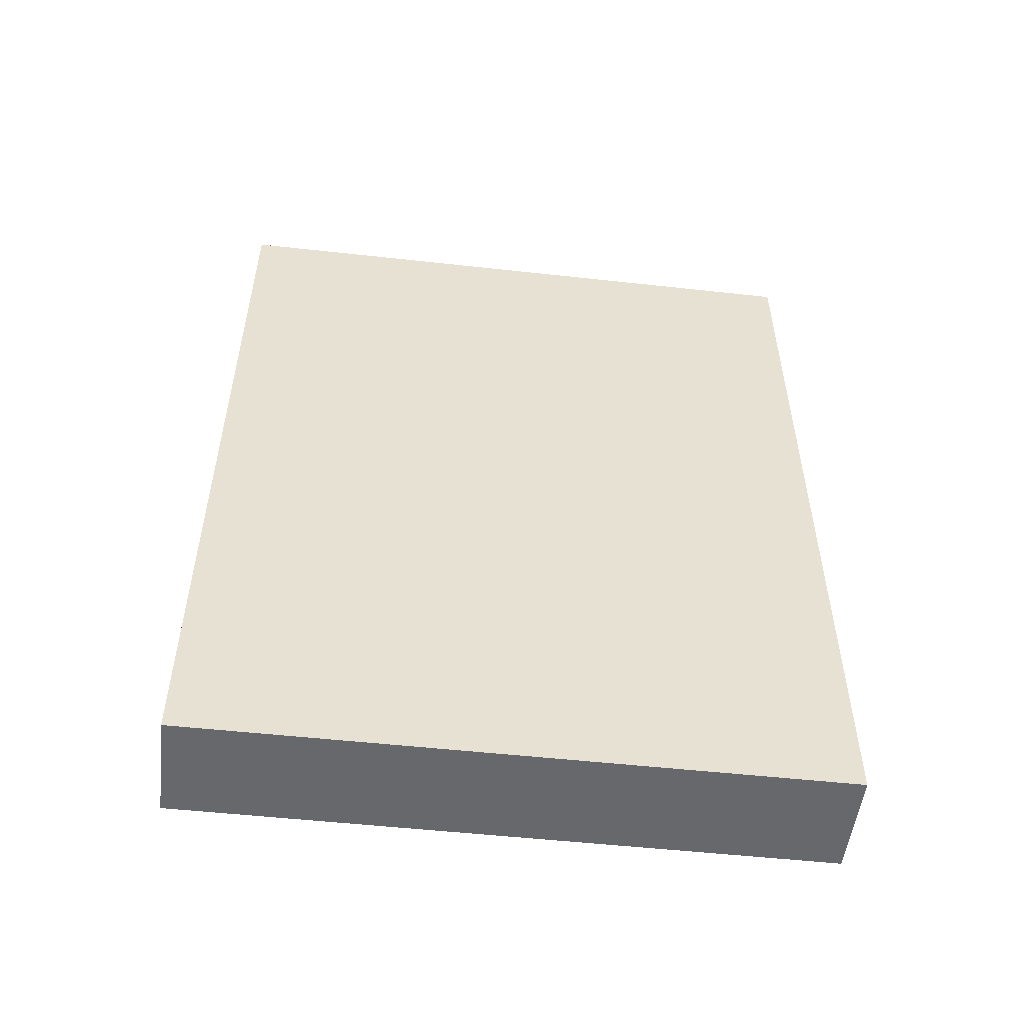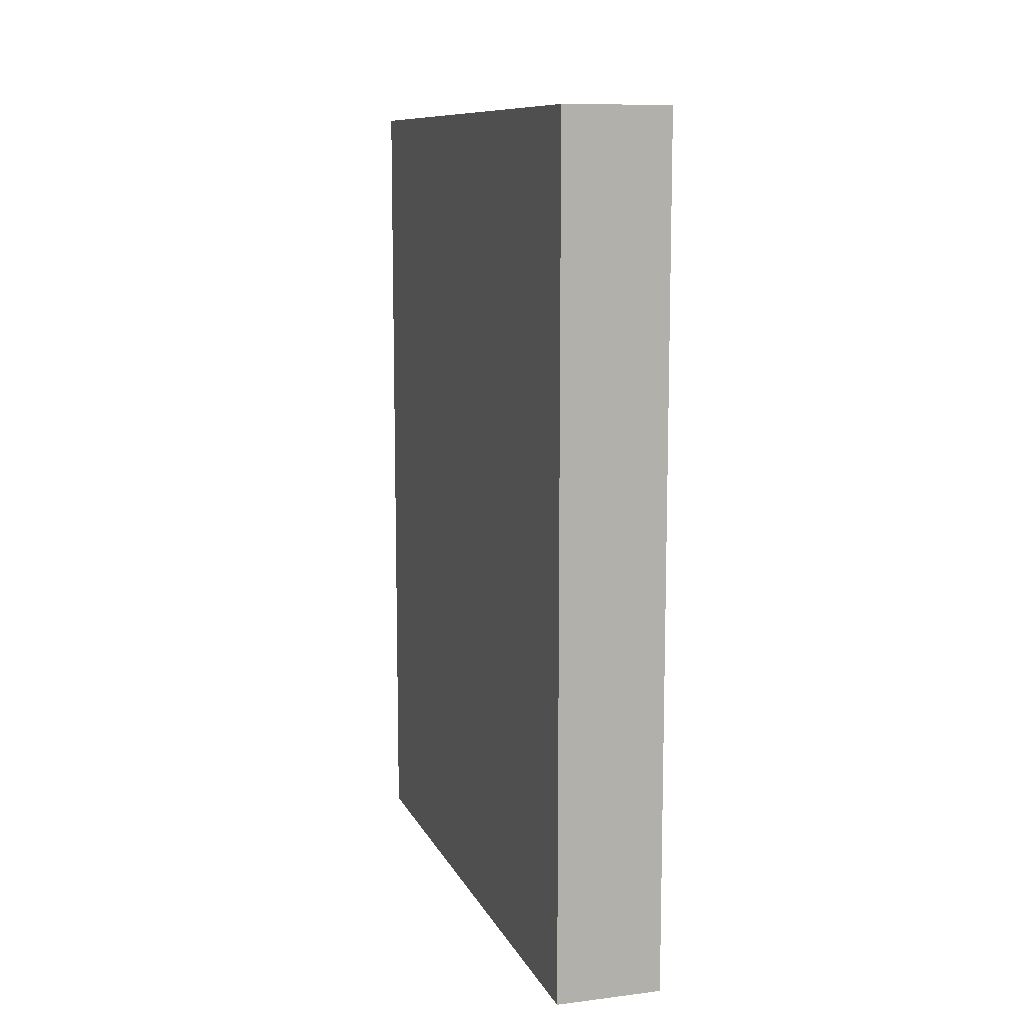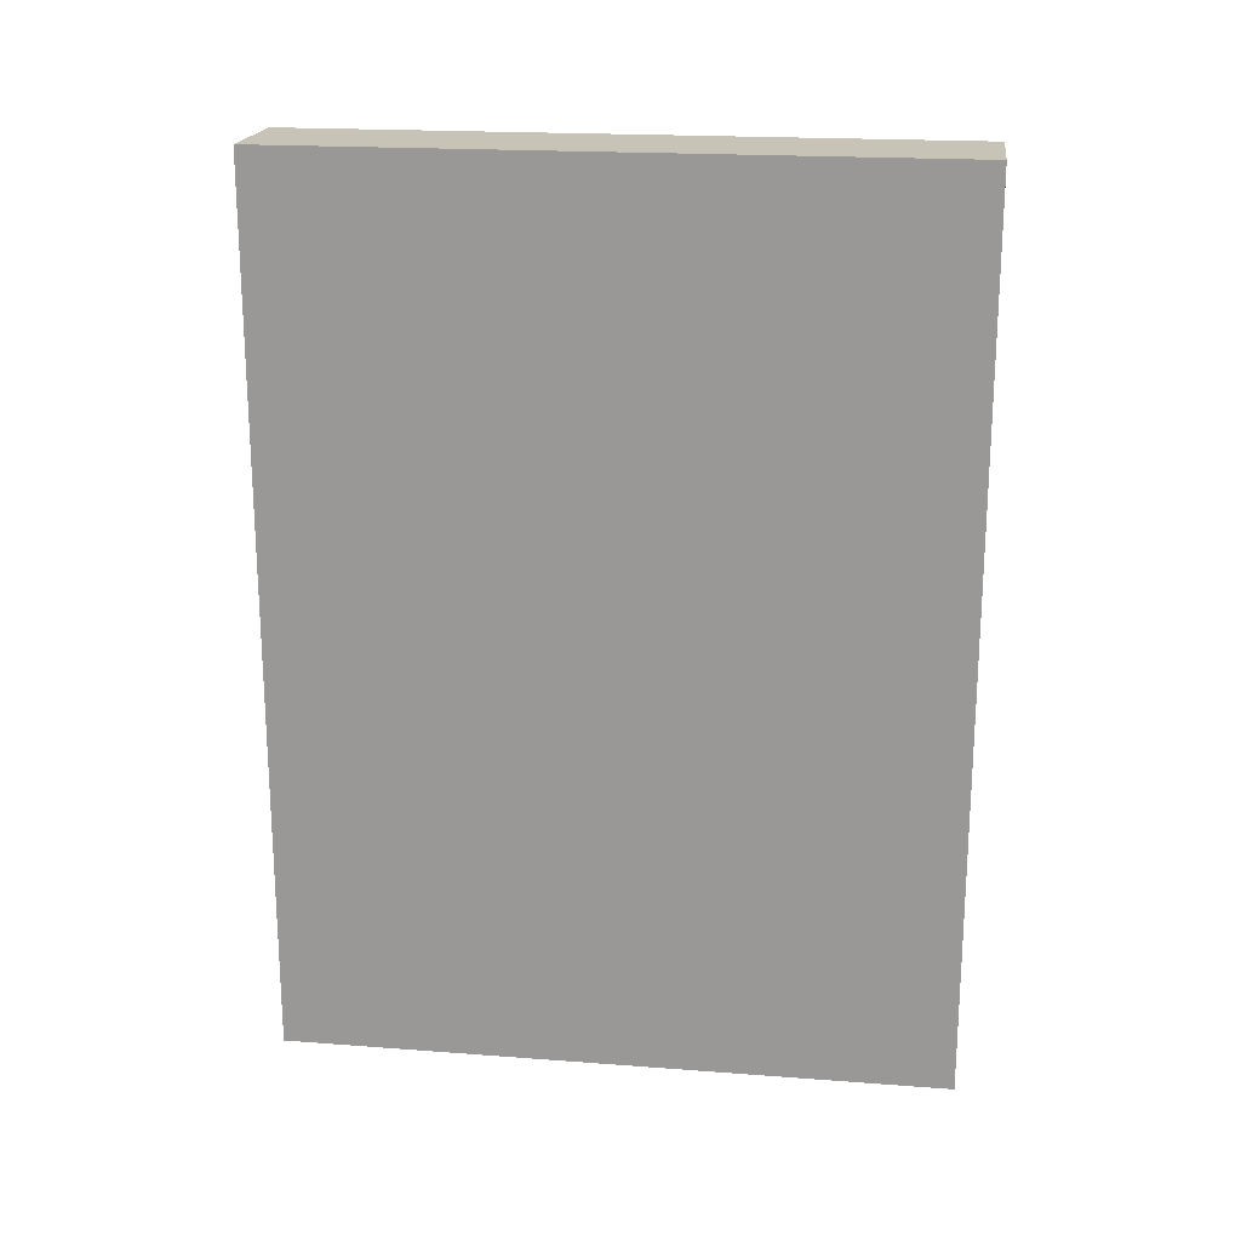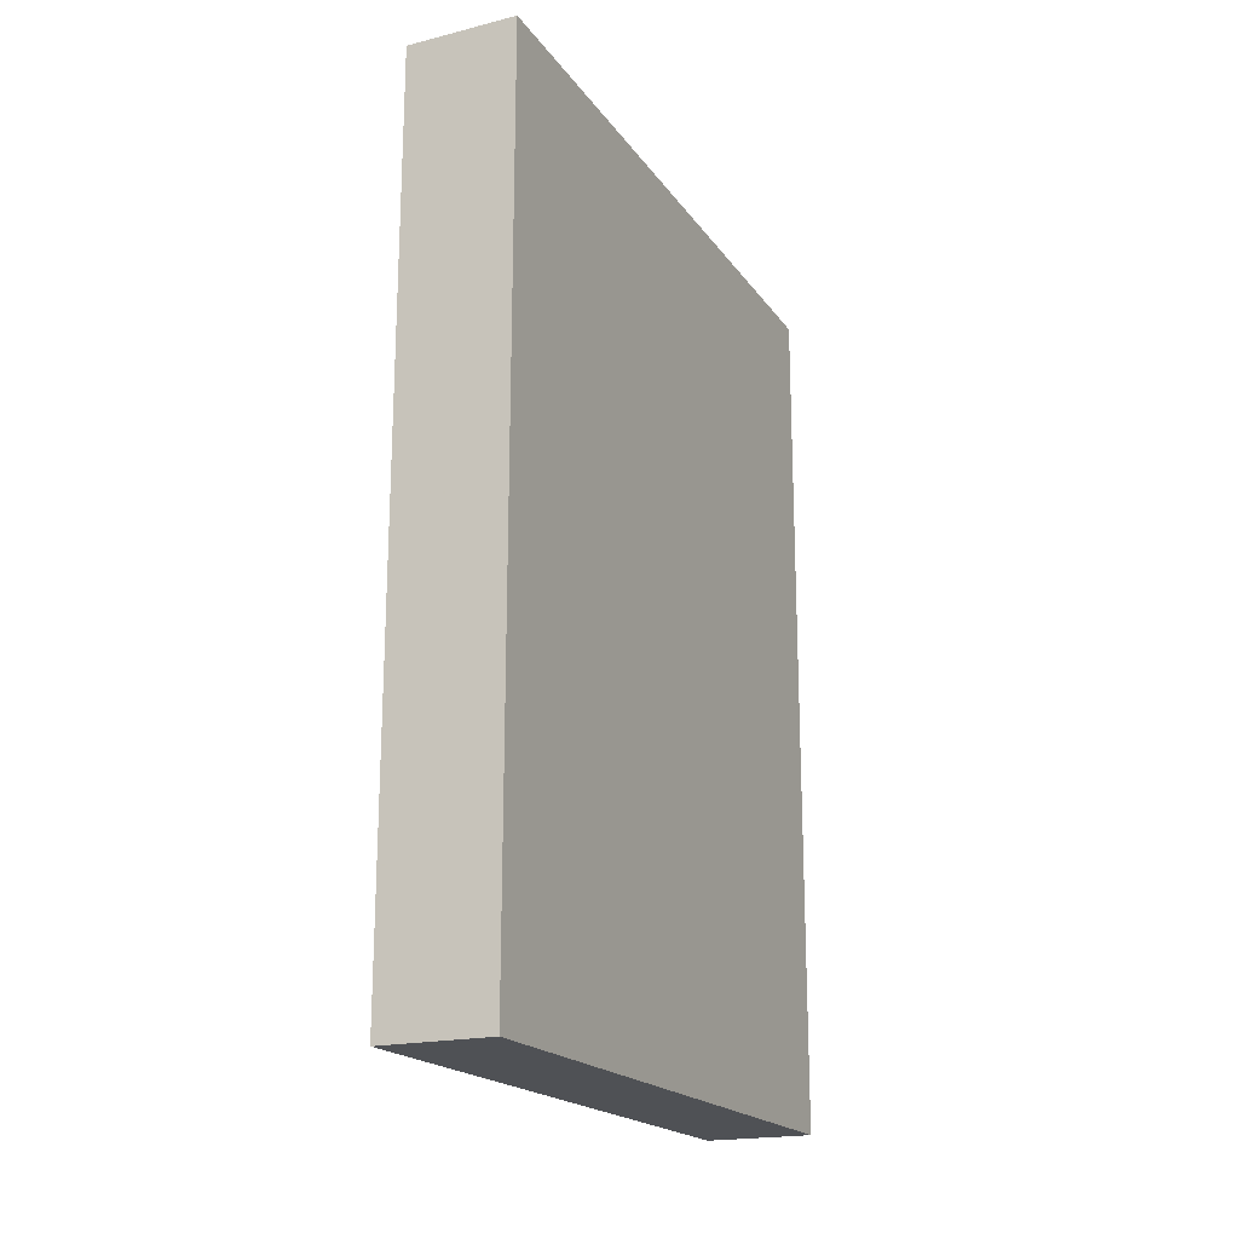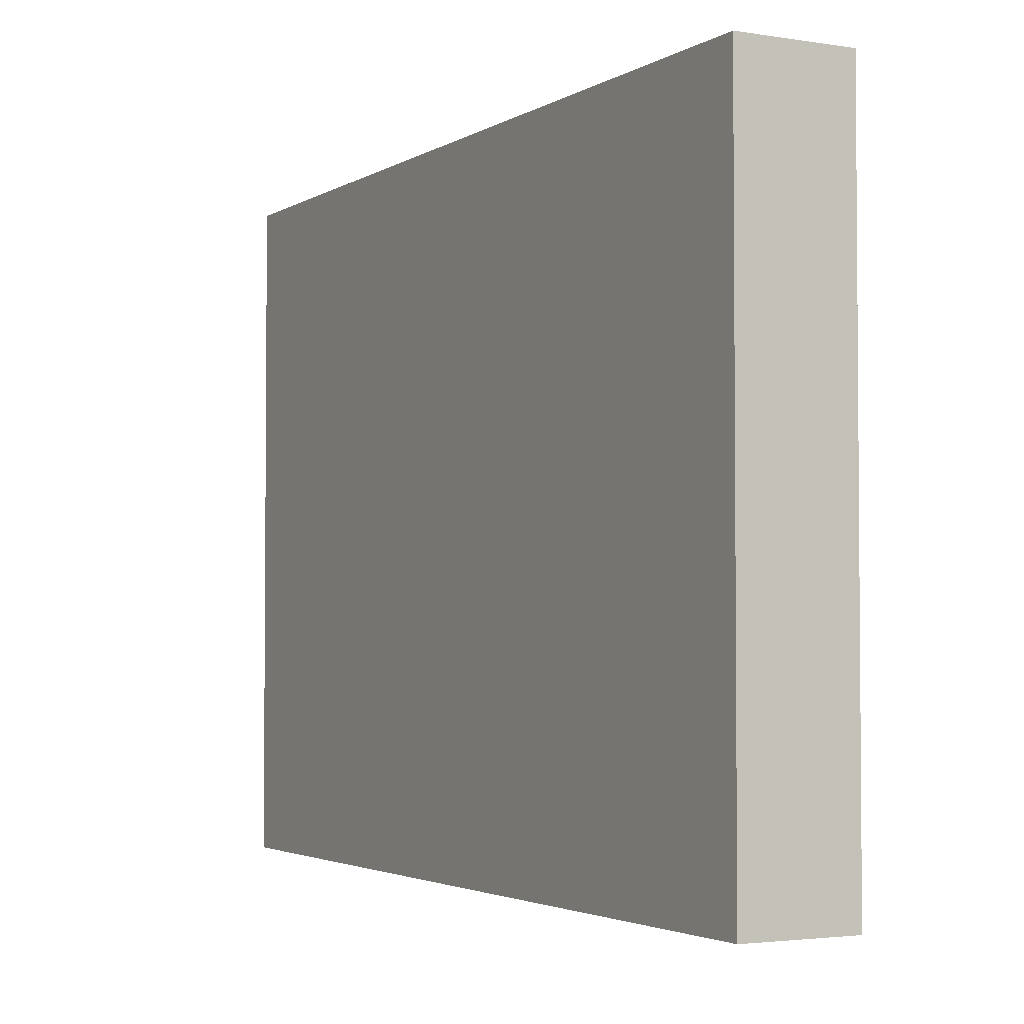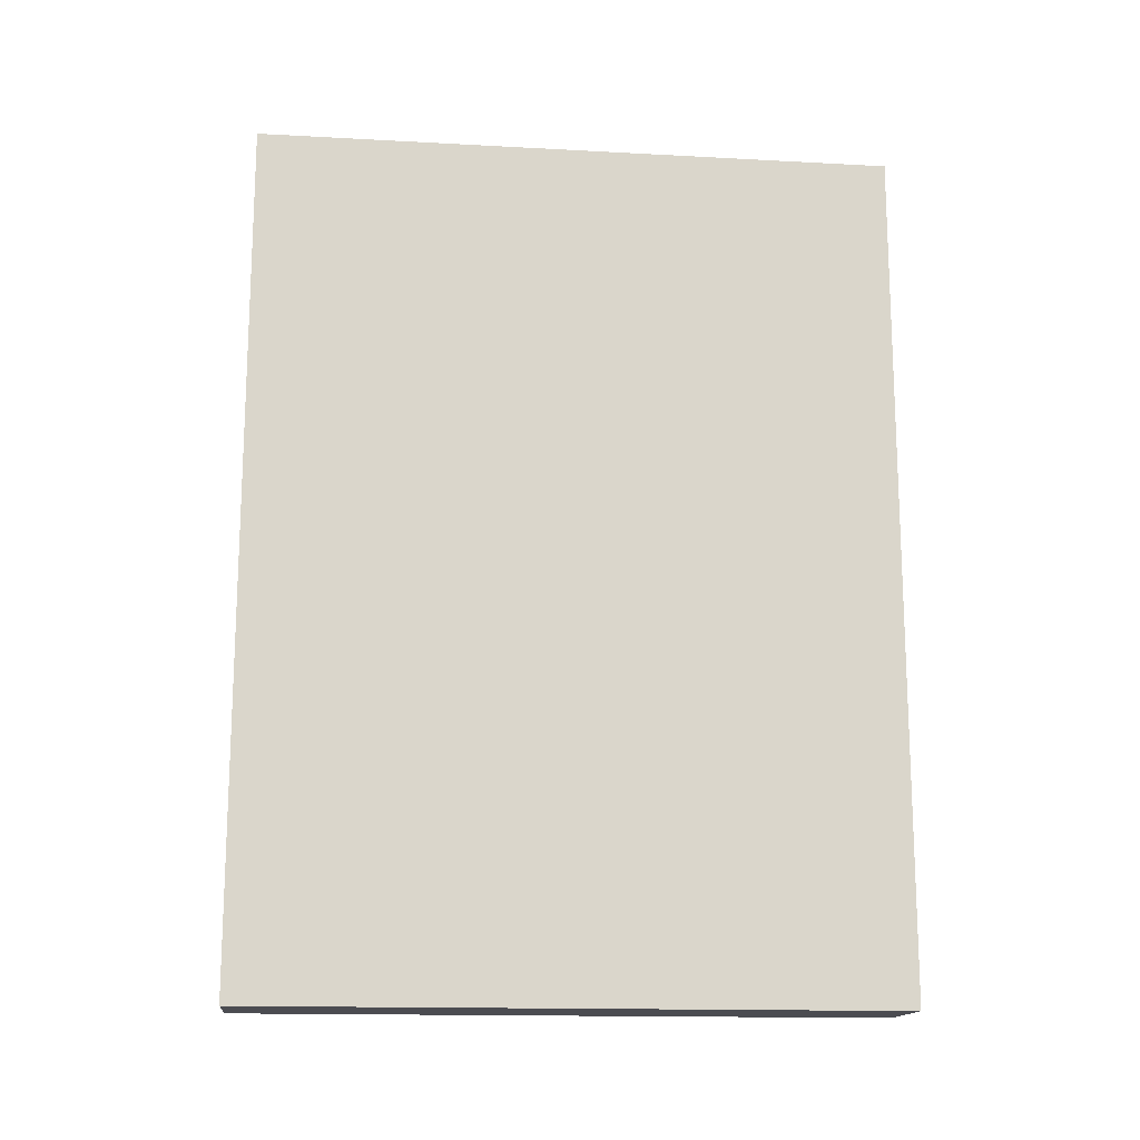
<metadata>
{"format":"obj","ext":"obj","renderer":"f3d","projection":"perspective","resolution":1024,"background":"white","views":[{"elev":-52.3,"azim":83.2,"up":"+Z"},{"elev":10.3,"azim":-17.2,"up":"+Z"},{"elev":19.7,"azim":98.0,"up":"+Z"},{"elev":-19.5,"azim":-155.2,"up":"+Z"},{"elev":-2.9,"azim":151.6,"up":"+Y"},{"elev":-15.4,"azim":83.5,"up":"+Z"}]}
</metadata>
<code>
v -440 -512 -64
v -424 -560 -64
v -440 -560 -64
v -424 -512 -64
v -424 -608 -64
v -440 -608 -64
v -440 -560 64
v -424 -512 64
v -440 -512 64
v -424 -560 64
v -440 -608 64
v -424 -608 64
f 1 2 3
f 1 4 2
f 3 5 6
f 3 2 5
f 7 8 9
f 7 10 8
f 11 10 7
f 11 12 10
f 12 6 5
f 12 11 6
f 9 4 1
f 9 8 4
f 8 2 4
f 8 10 2
f 10 5 2
f 10 12 5
f 7 1 3
f 7 9 1
f 11 3 6
f 11 7 3

</code>
